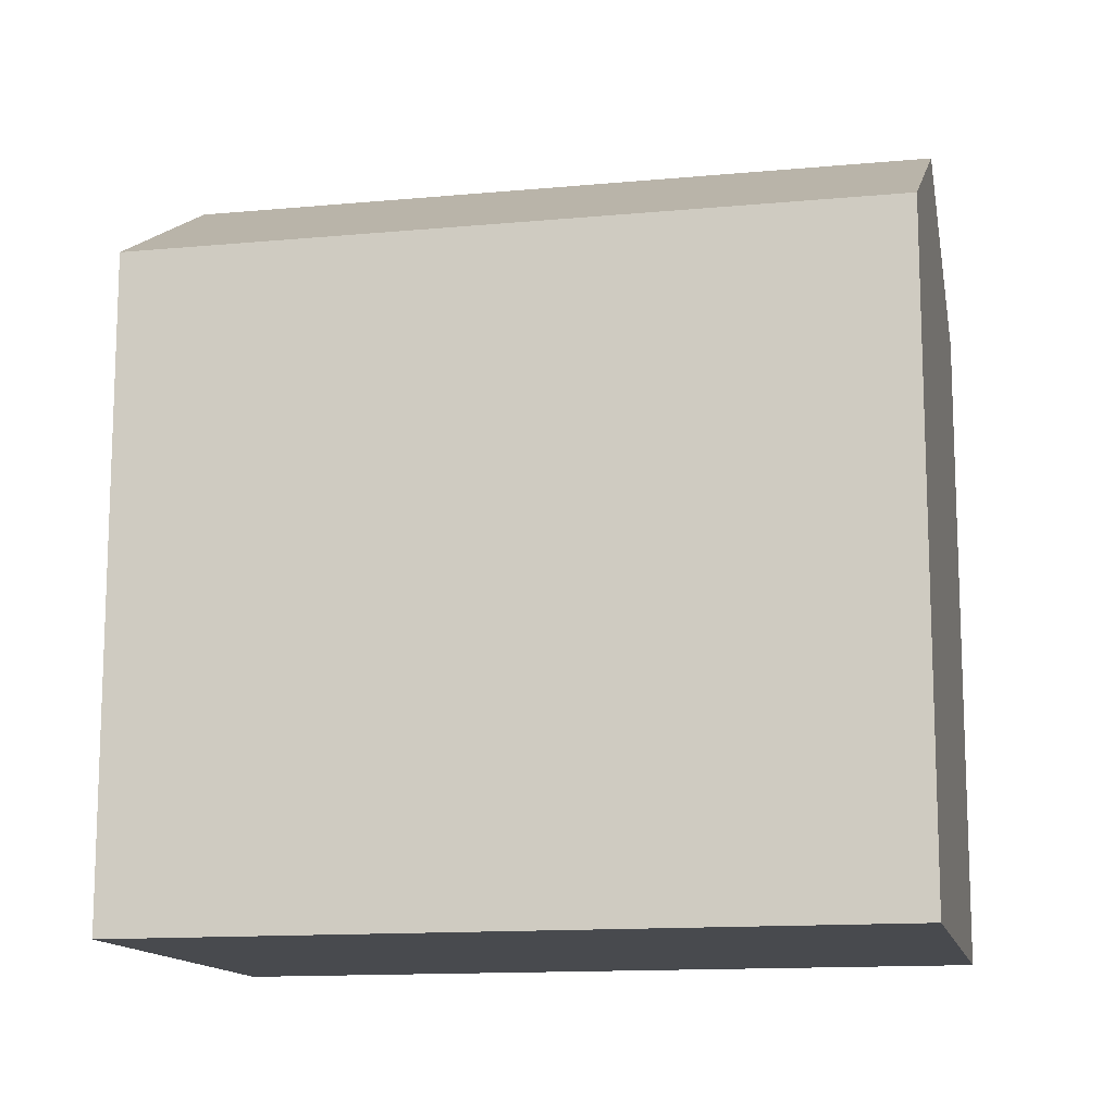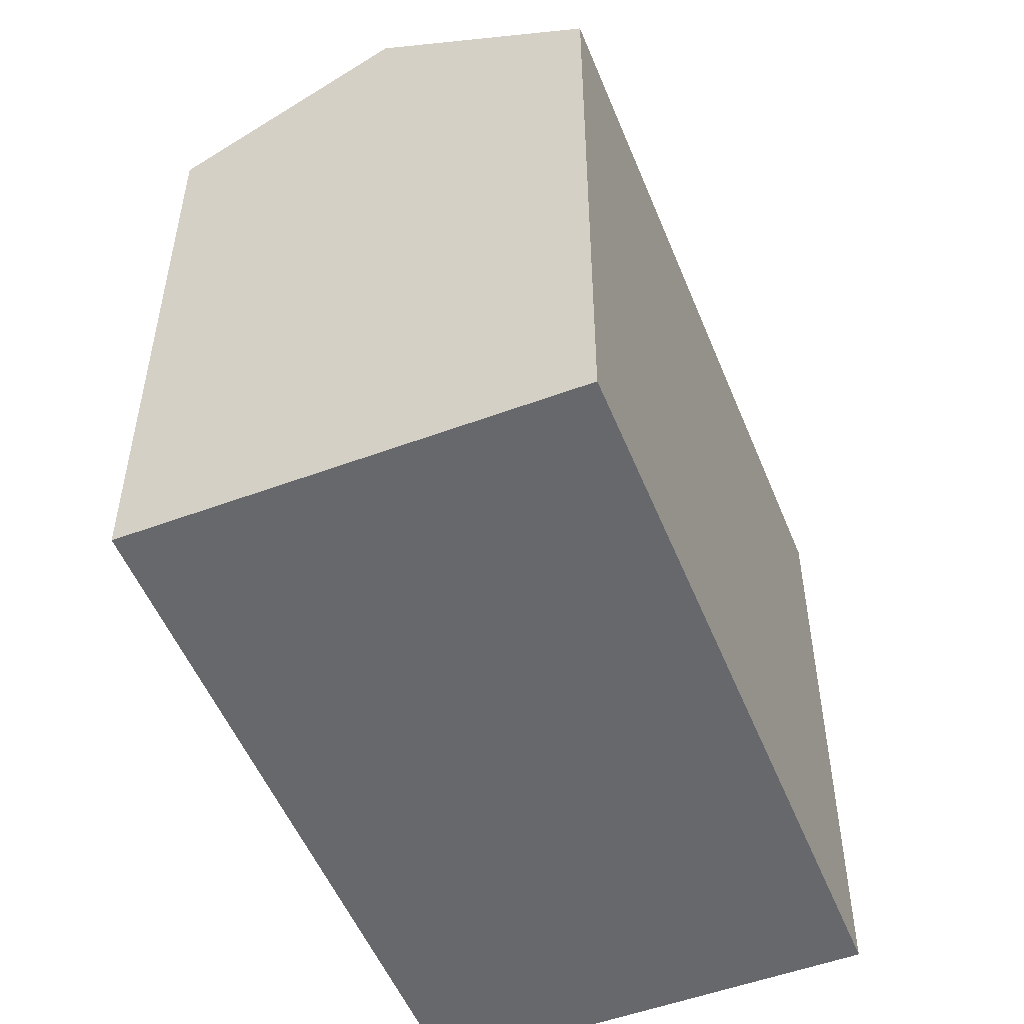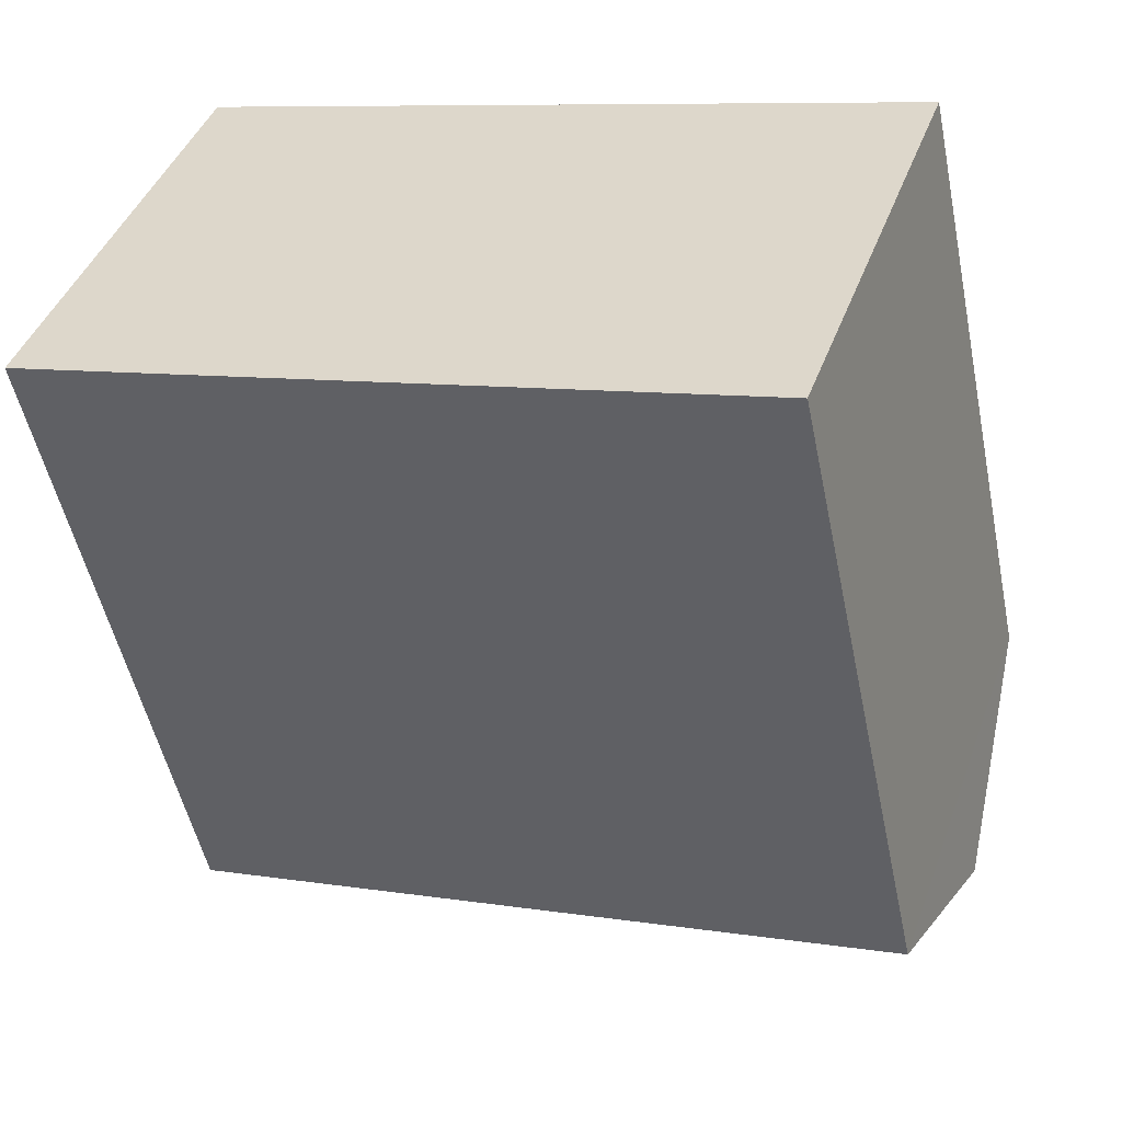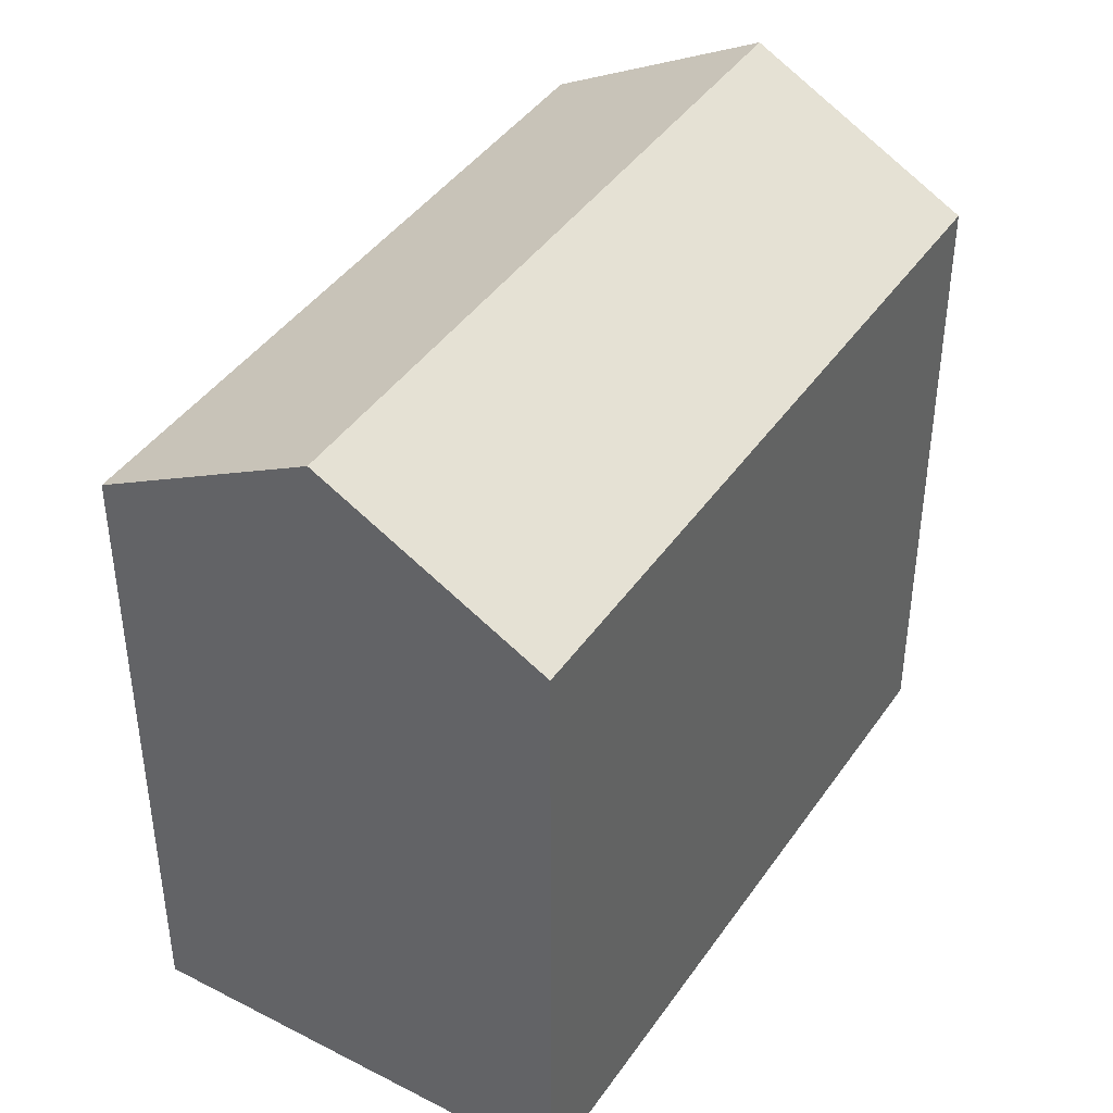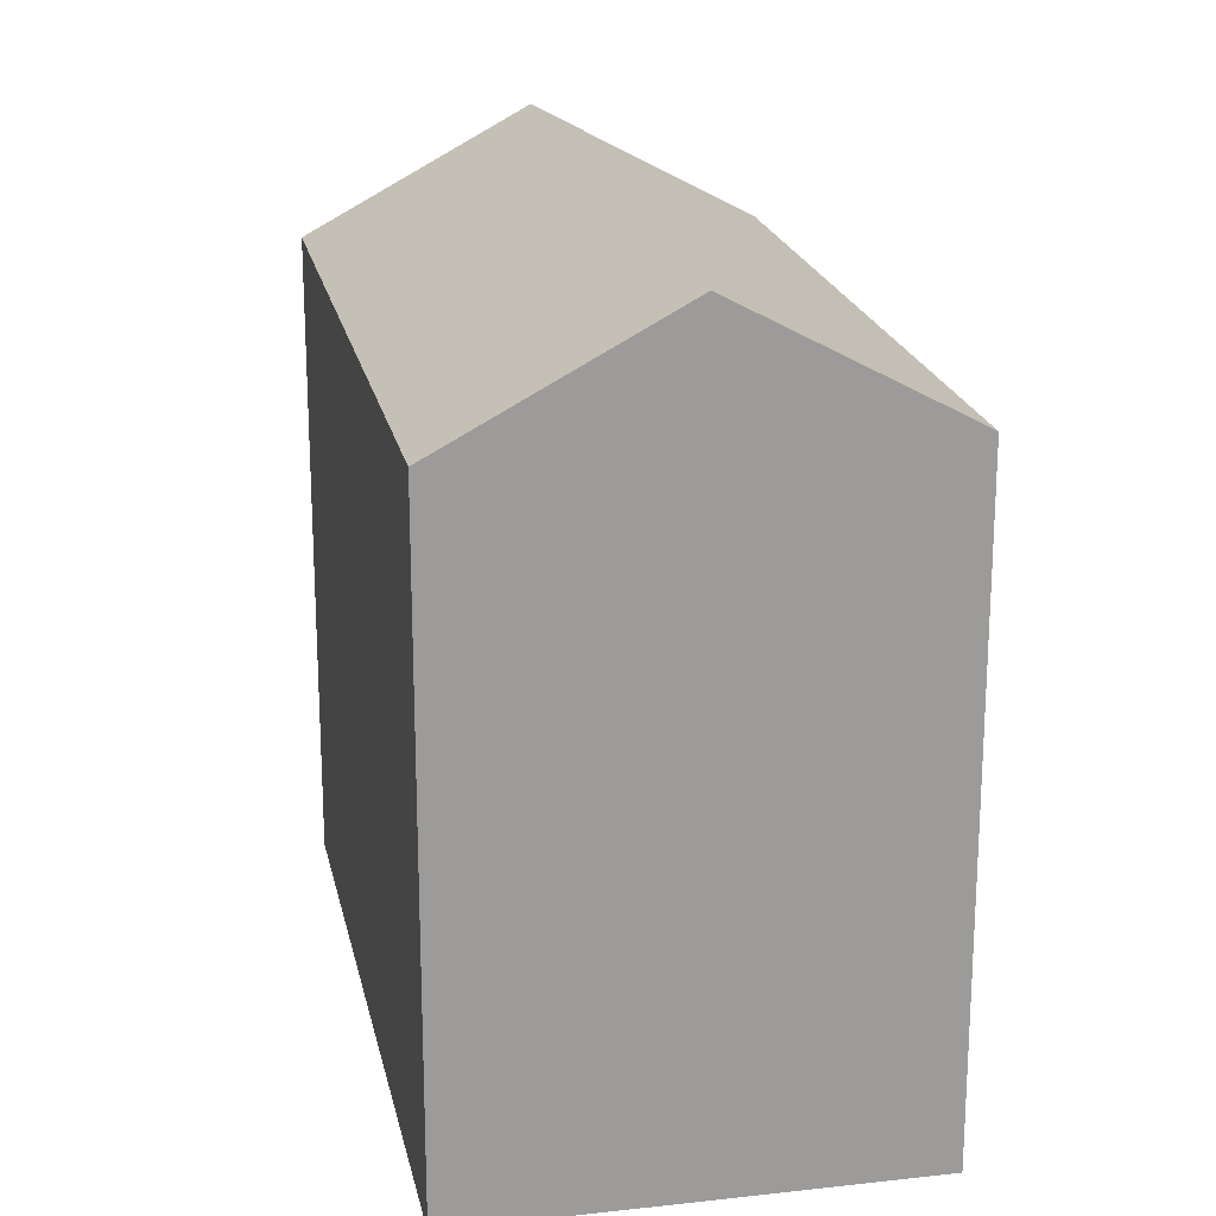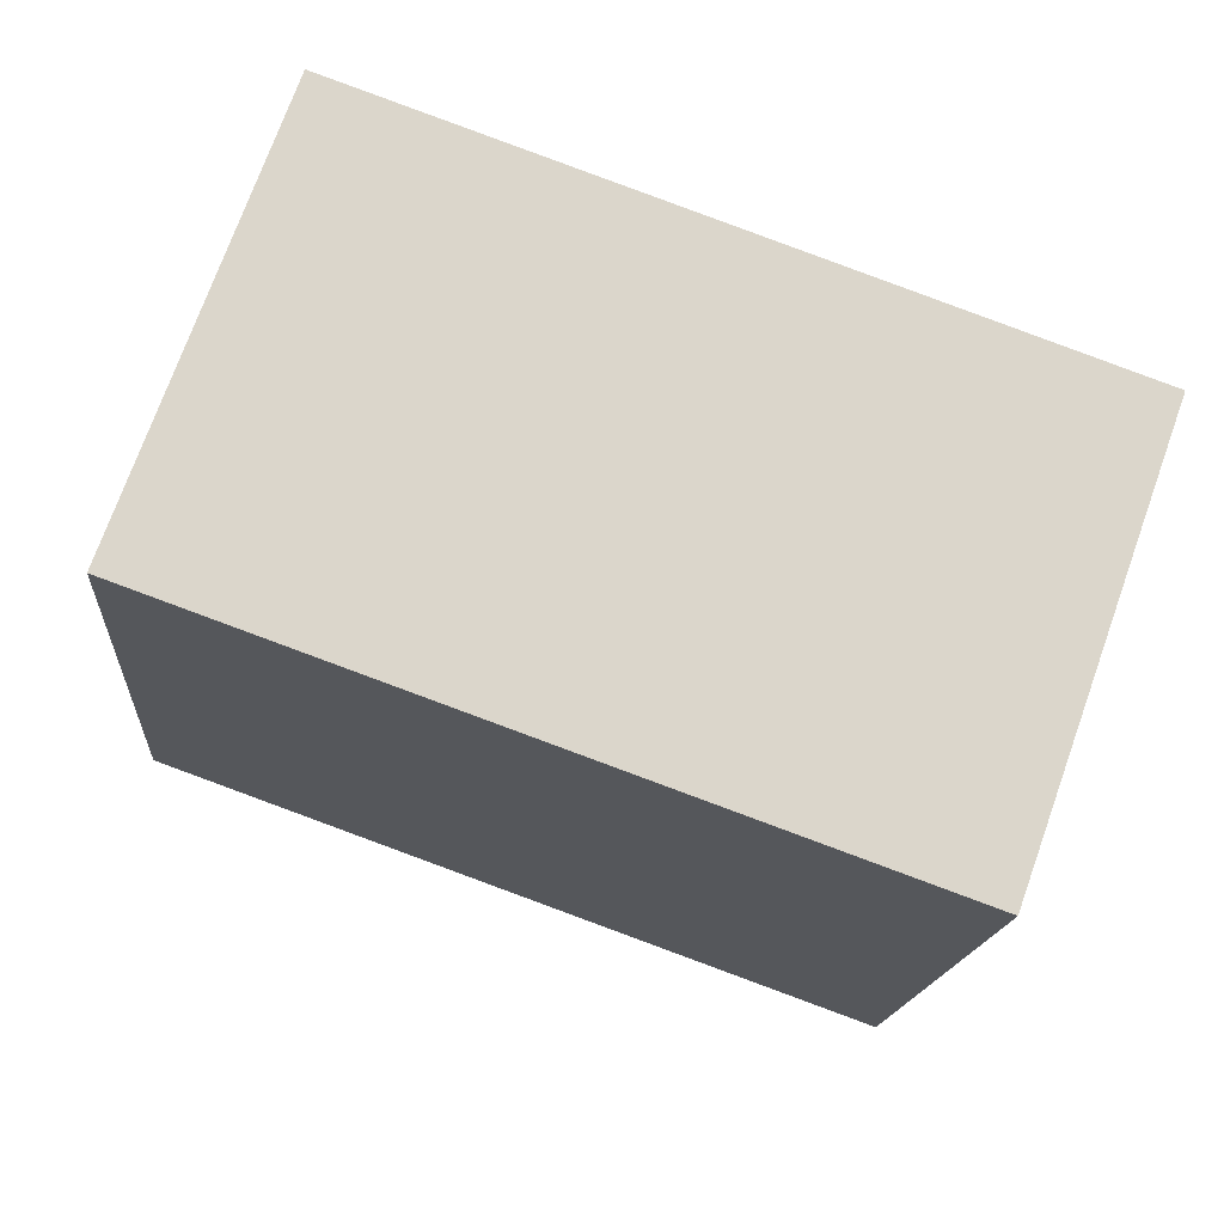
<metadata>
{"format":"obj","ext":"obj","renderer":"f3d","projection":"perspective","resolution":1024,"background":"white","views":[{"elev":-13.3,"azim":31.7,"up":"+Y"},{"elev":-52.4,"azim":-48.5,"up":"+Y"},{"elev":-51.6,"azim":11.7,"up":"+Z"},{"elev":42.0,"azim":141.4,"up":"+Y"},{"elev":20.4,"azim":98.2,"up":"+Y"},{"elev":-15.7,"azim":-4.4,"up":"+Z"}]}
</metadata>
<code>
v  10.25 15.95 -3.678
v  19.3 18.93 -1.008
v  17.42 15.95 -6.25
v  1.876 18.93 5.242
v  8.818 15.95 -3.163
v  6.93 15.95 -2.486
v  0 15.95 9.766e-16
v  21.17 15.96 4.223
v  3.755 15.95 10.49
v  17.42 3.827e-16 -6.25
v  10.25 2.252e-16 -3.678
v  0 0 0
v  6.93 1.522e-16 -2.486
v  8.818 1.937e-16 -3.163
v  3.755 -6.425e-16 10.49
v  1.876 -3.21e-16 5.242
v  21.17 -2.586e-16 4.223
v  19.3 6.172e-17 -1.008
g defaultobject
f 1 2 3
f 2 1 4
f 4 1 5
f 4 5 6
f 4 6 7
f 4 8 2
f 8 4 9
f 10 1 3
f 1 10 5
f 5 10 6
f 6 10 7
f 7 10 11
f 7 11 12
f 12 11 13
f 13 11 14
f 7 9 4
f 9 7 12
f 9 12 15
f 15 12 16
f 9 17 8
f 17 9 15
f 8 3 2
f 3 8 10
f 10 8 18
f 18 8 17
f 13 16 12
f 16 13 15
f 15 13 17
f 17 13 14
f 17 14 11
f 17 11 10
f 17 10 18

</code>
